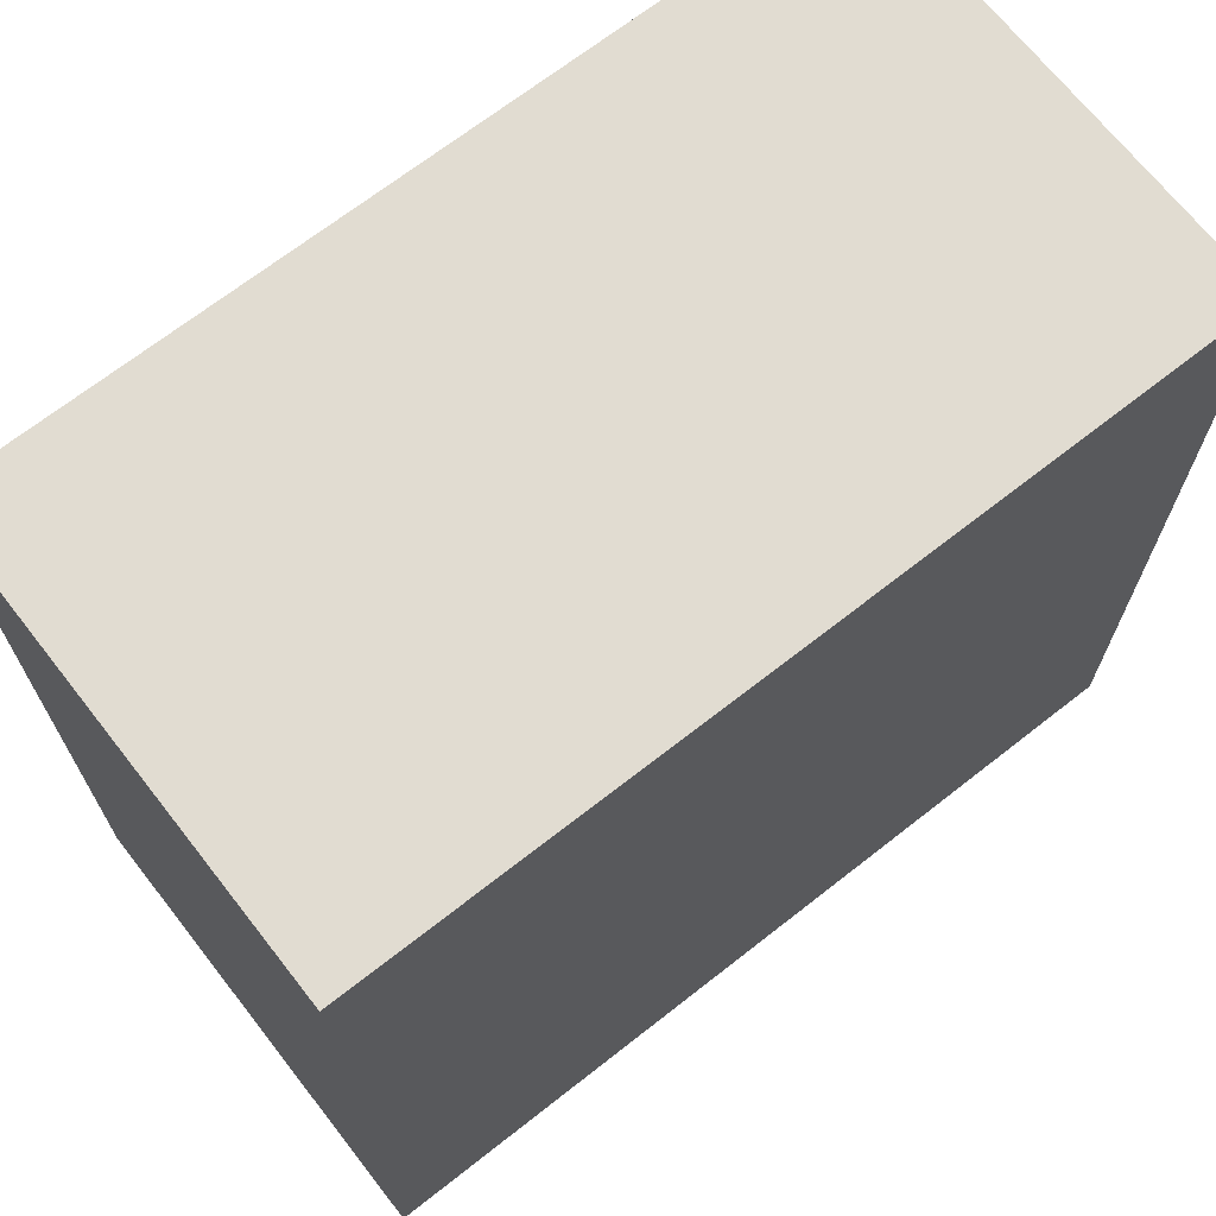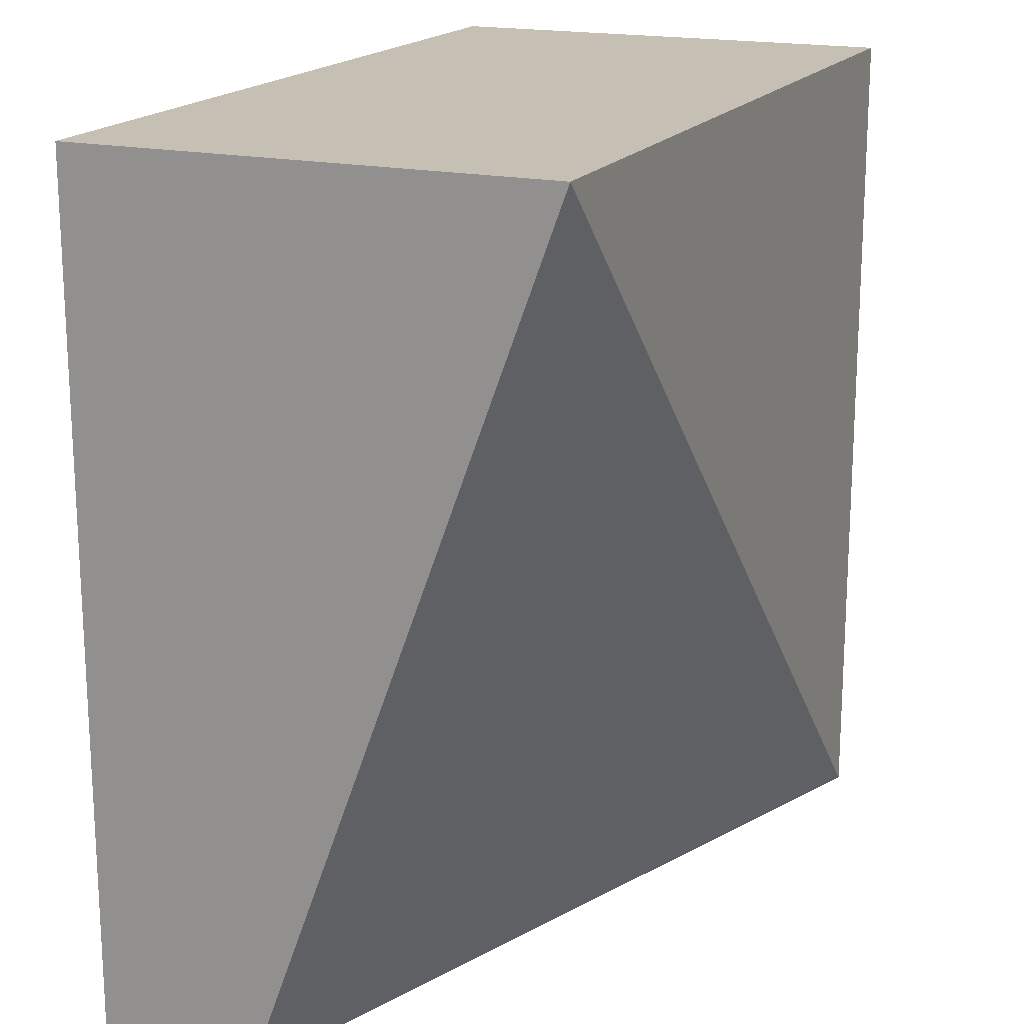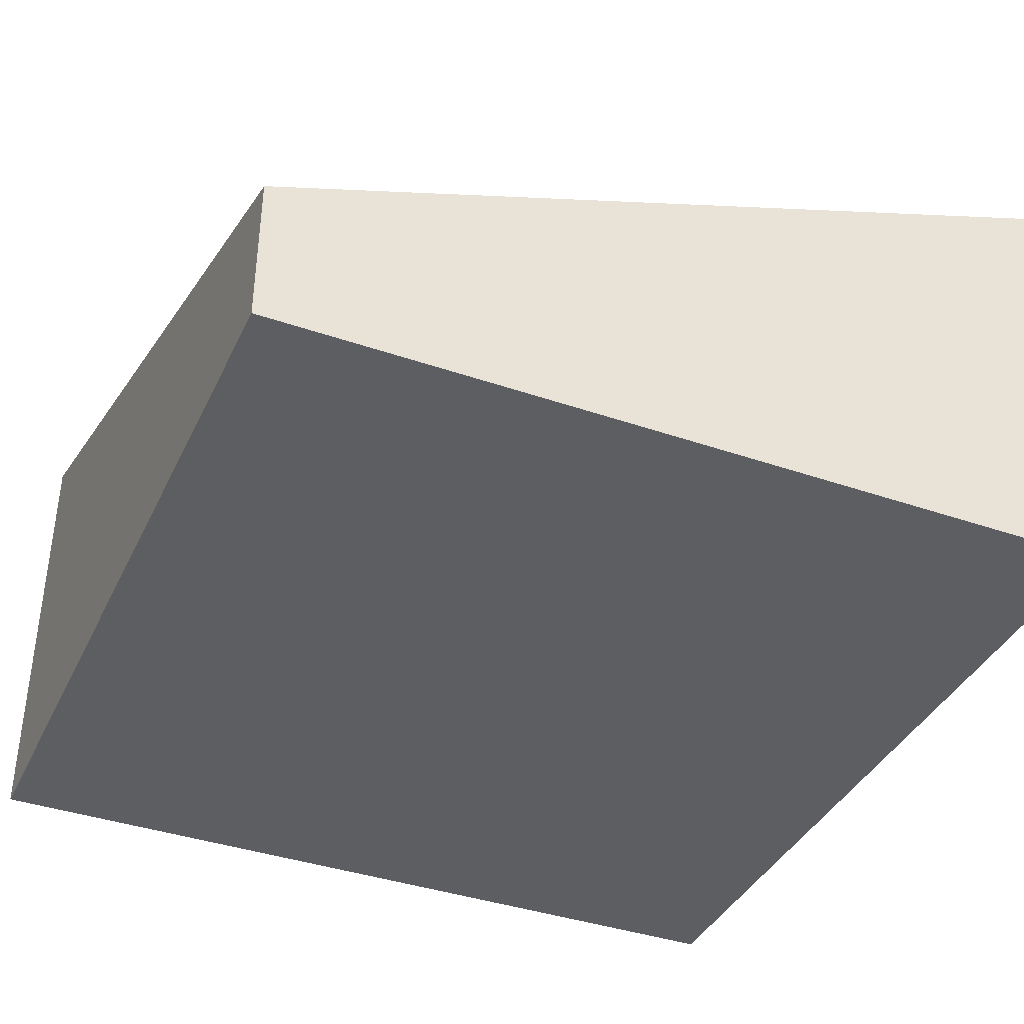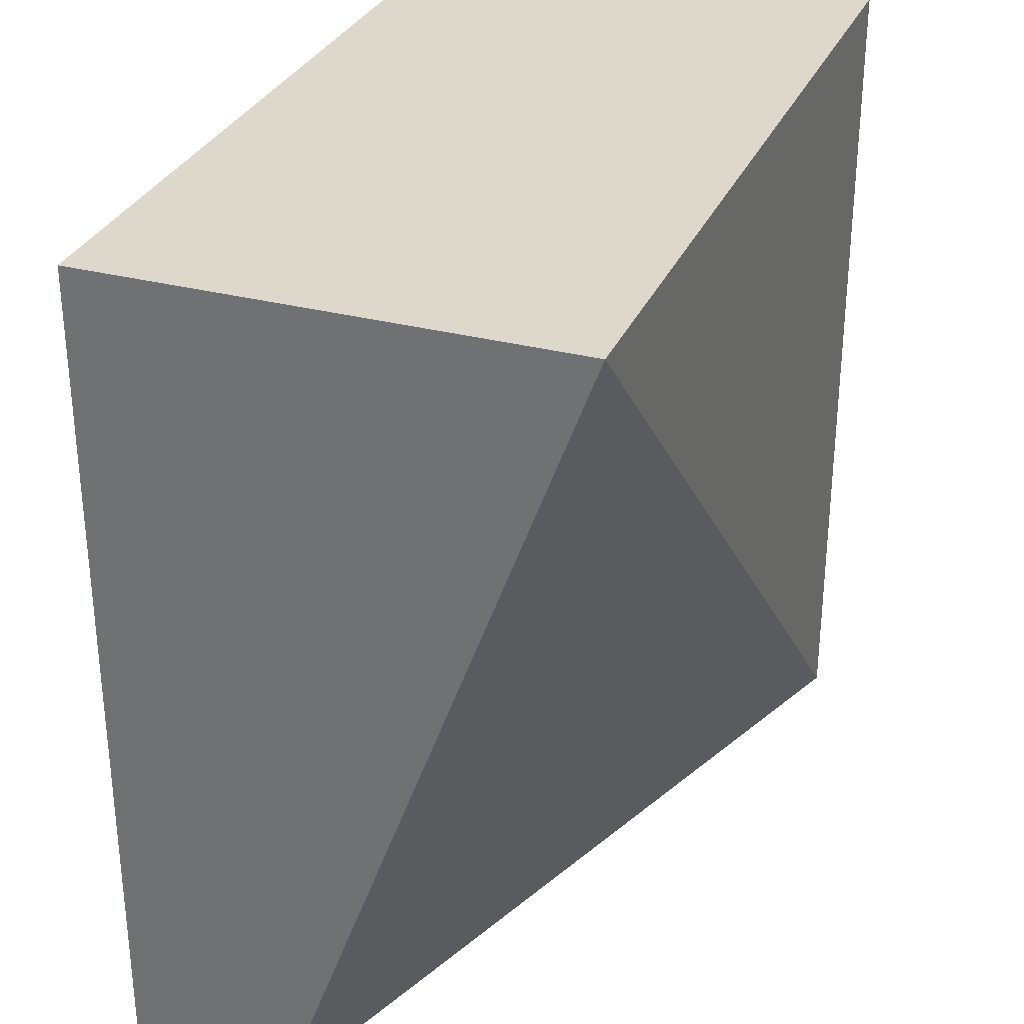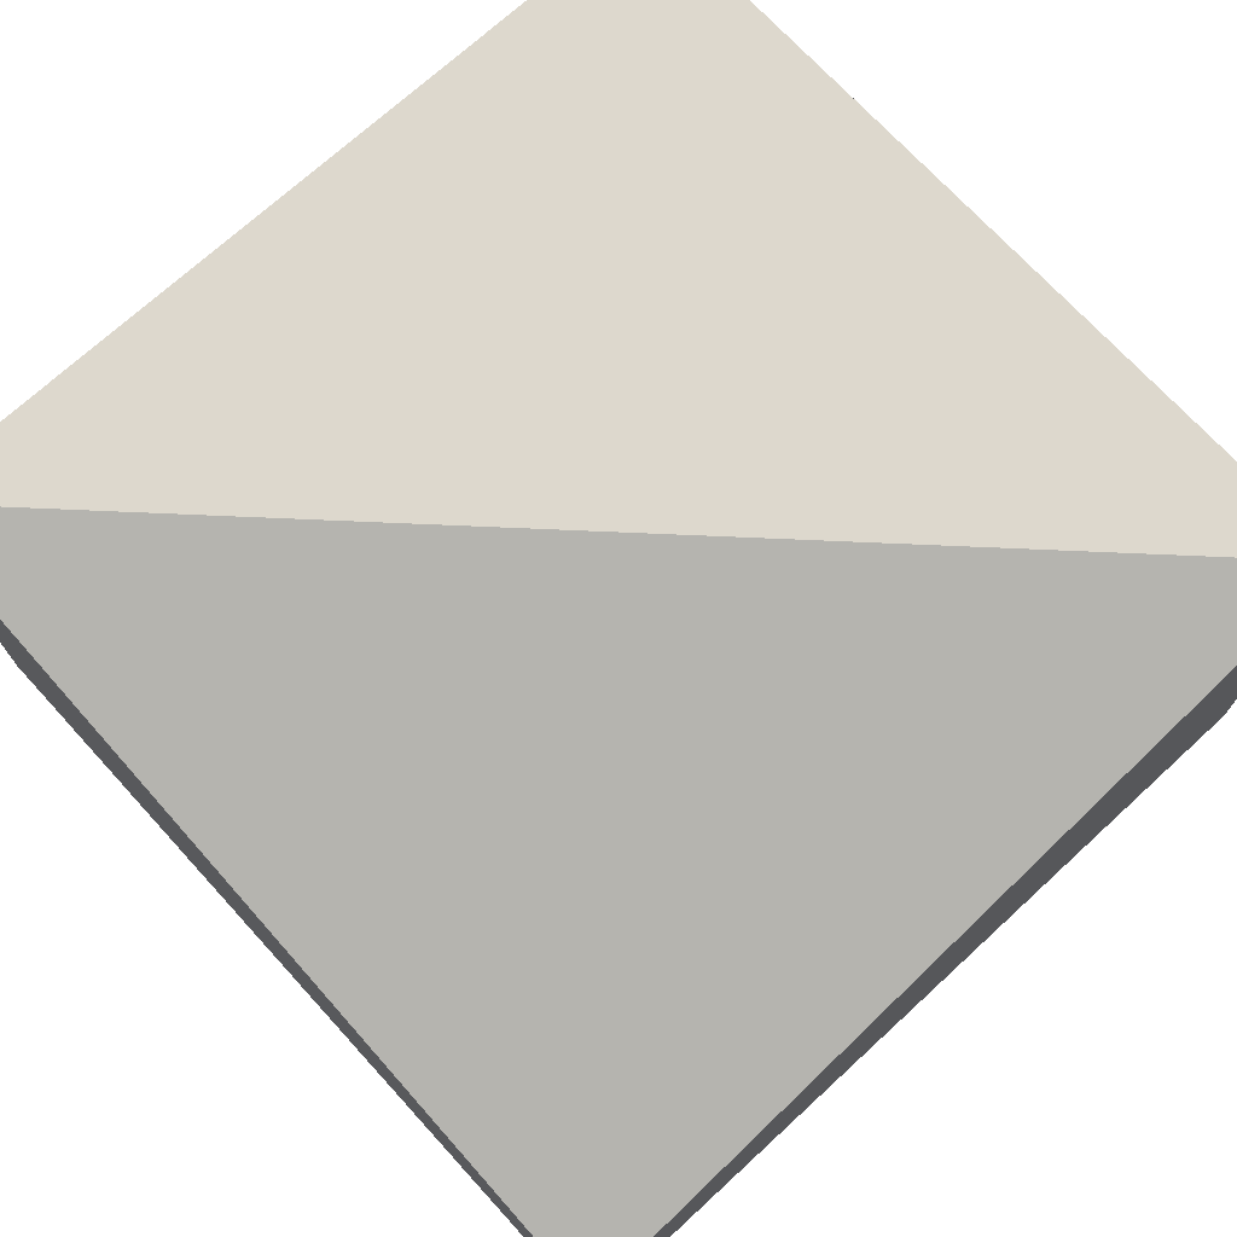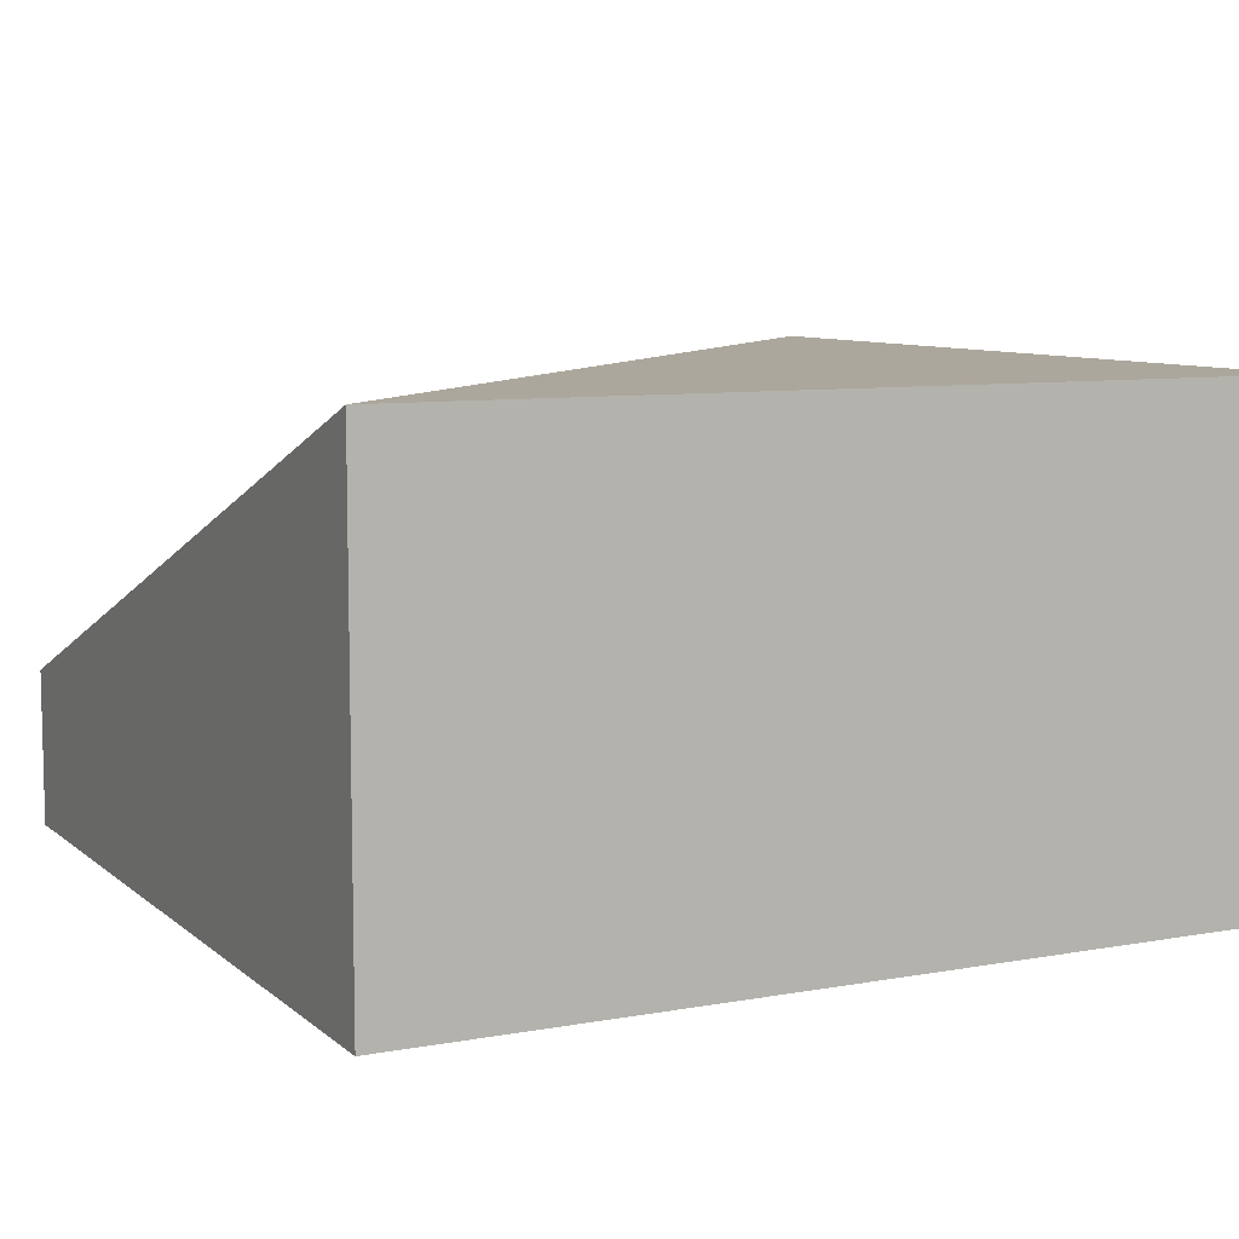
<metadata>
{"format":"obj","ext":"obj","renderer":"f3d","projection":"perspective","resolution":1024,"background":"white","views":[{"elev":69.2,"azim":-38.1,"up":"+Z"},{"elev":18.1,"azim":113.5,"up":"+Z"},{"elev":-38.8,"azim":156.5,"up":"+Y"},{"elev":31.2,"azim":110.5,"up":"+Z"},{"elev":72.1,"azim":137.5,"up":"+Y"},{"elev":8.3,"azim":-116.6,"up":"+Y"}]}
</metadata>
<code>
o Mesh1_Group1_Model.271
v 3 0 -3
v 3 0 0
v 0 0 0
v 0 0 -3
v 3 1.65 0
v 3 0.55 -3
v 0 1.65 0
v 0 1.65 -3
f 2 4 1
f 2 6 5
f 2 7 3
f 8 7 5
f 3 8 4
f 6 4 8
f 8 5 6
f 2 3 4
f 2 1 6
f 2 5 7
f 3 7 8
f 6 1 4

</code>
